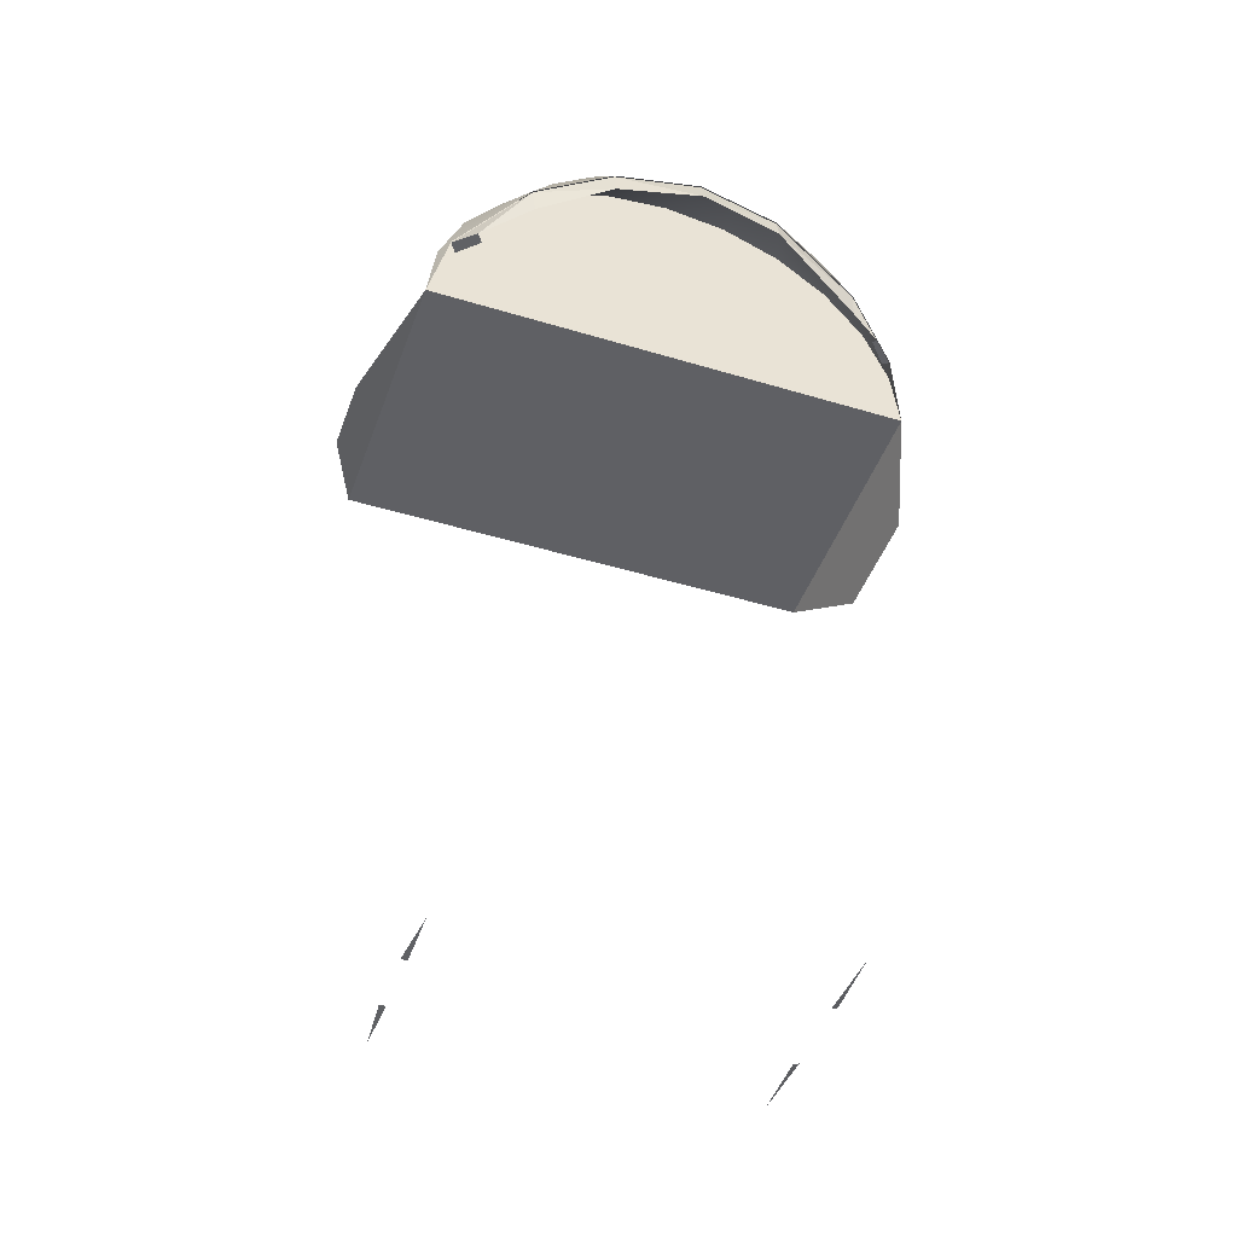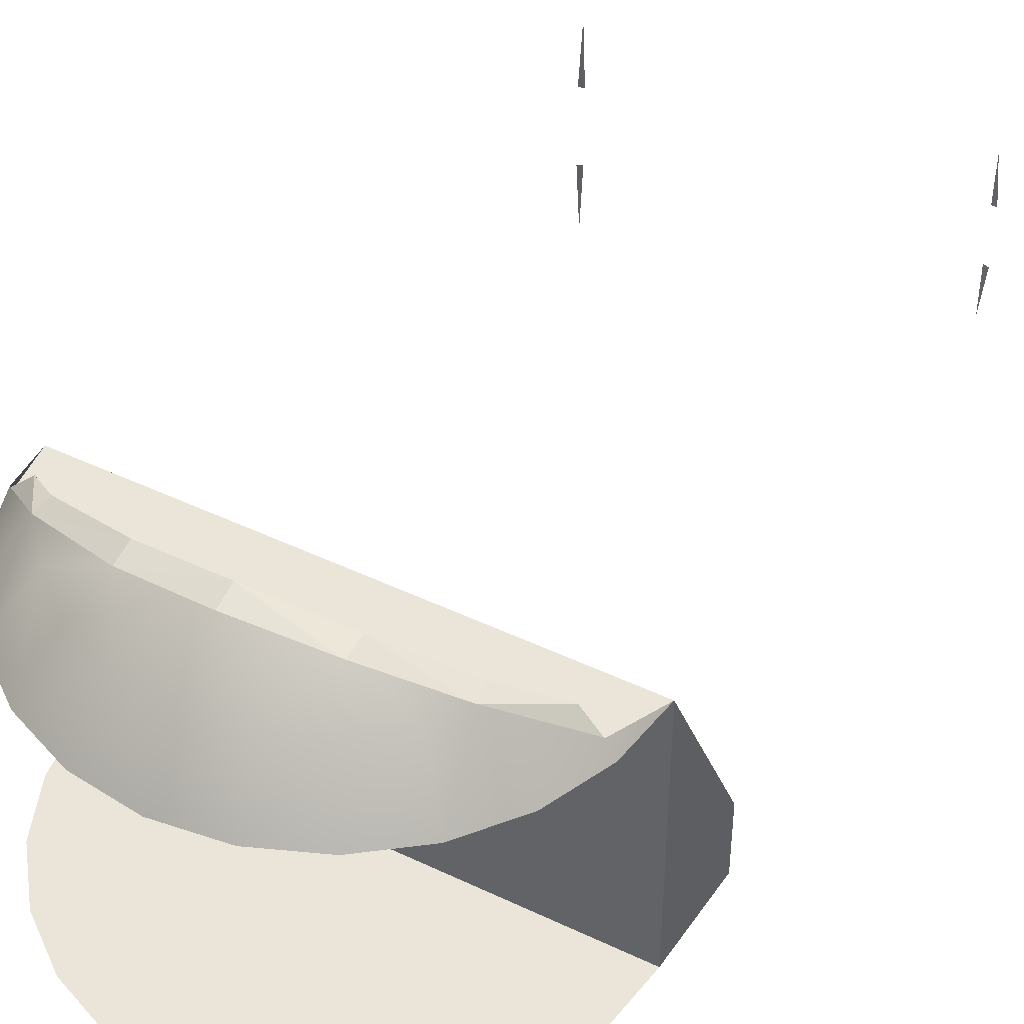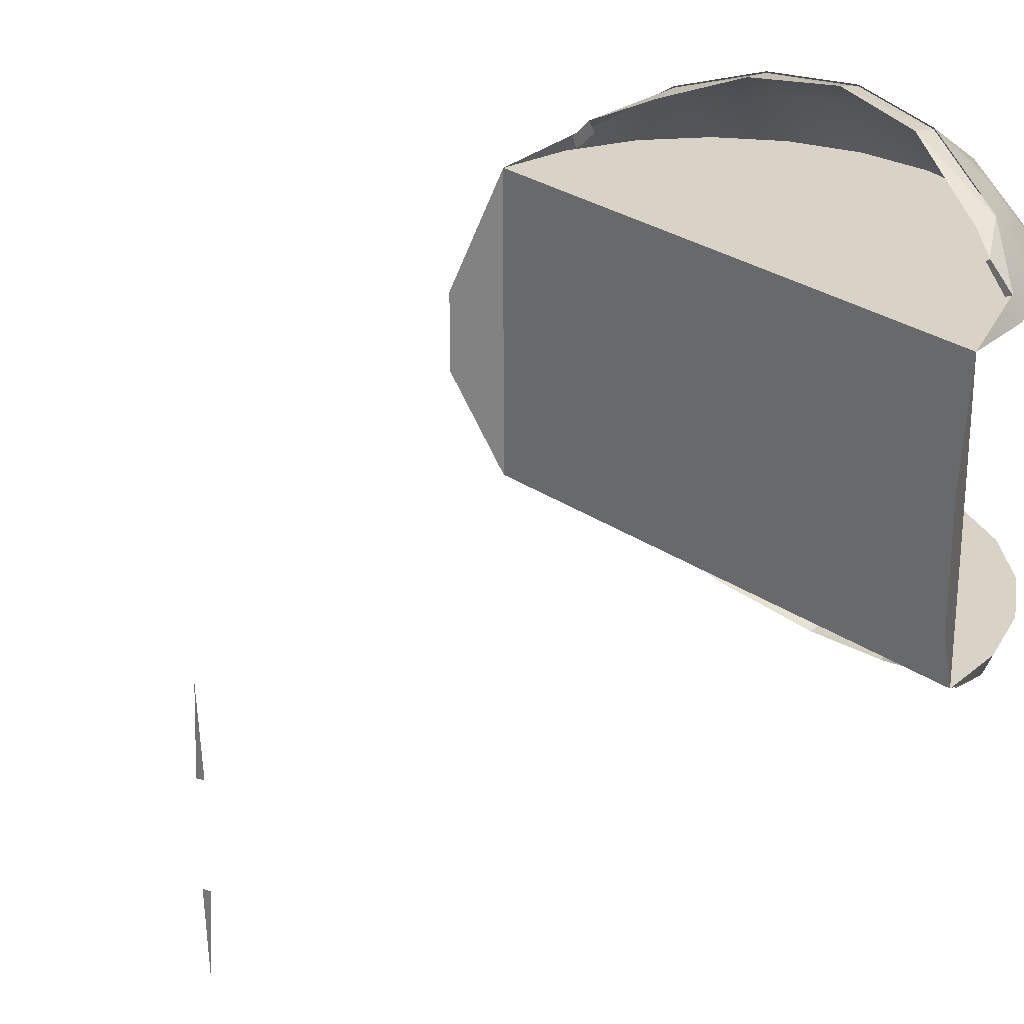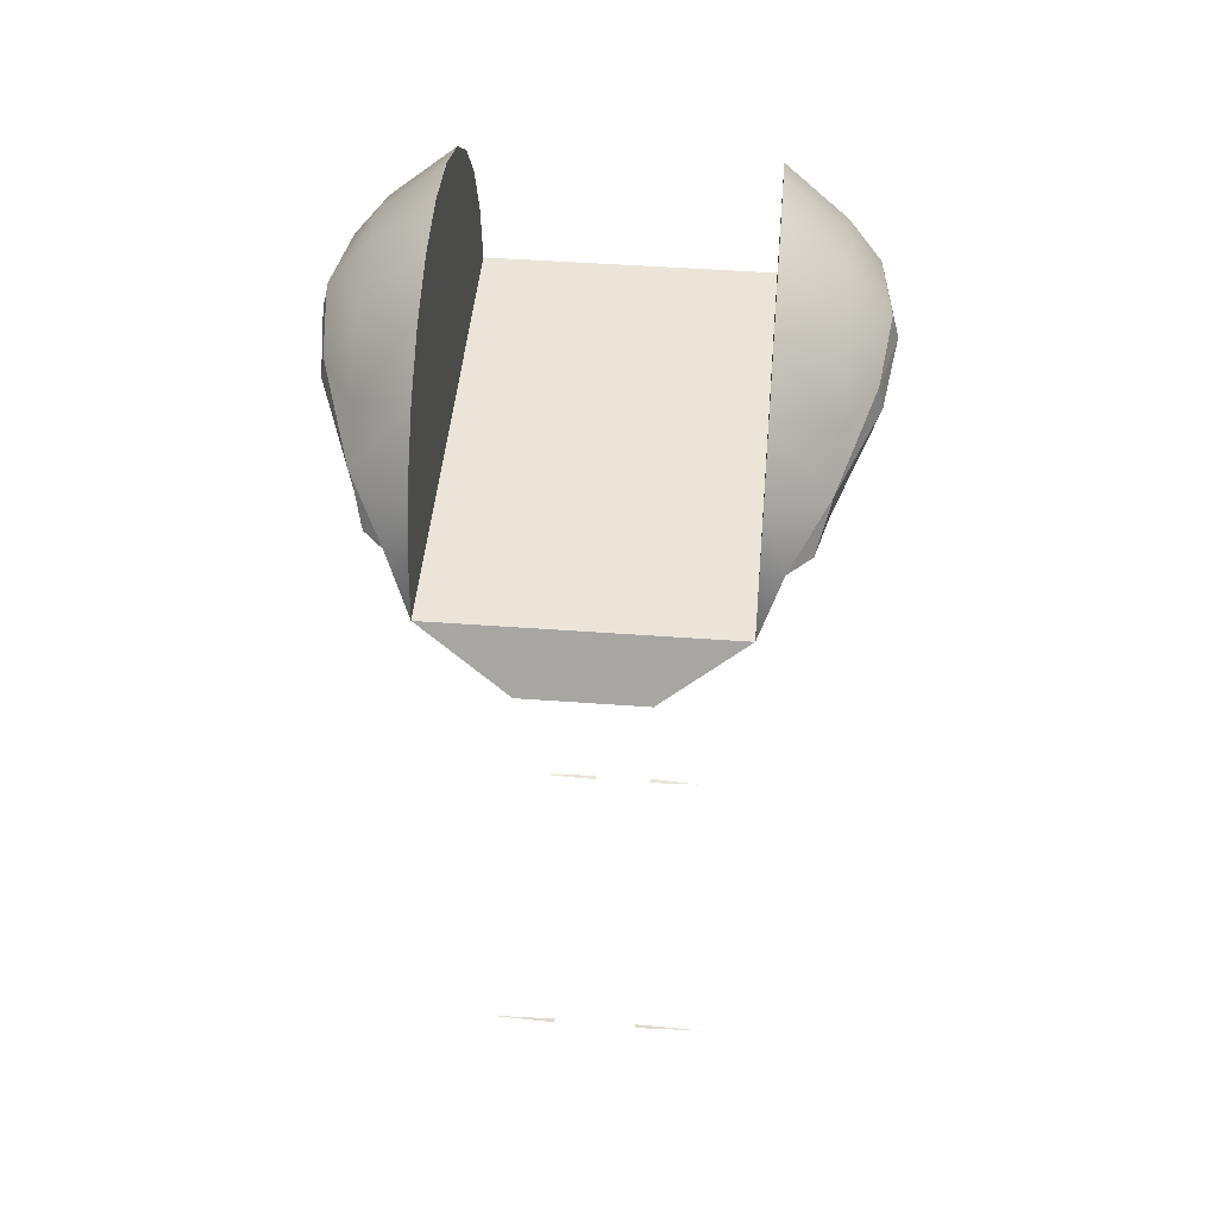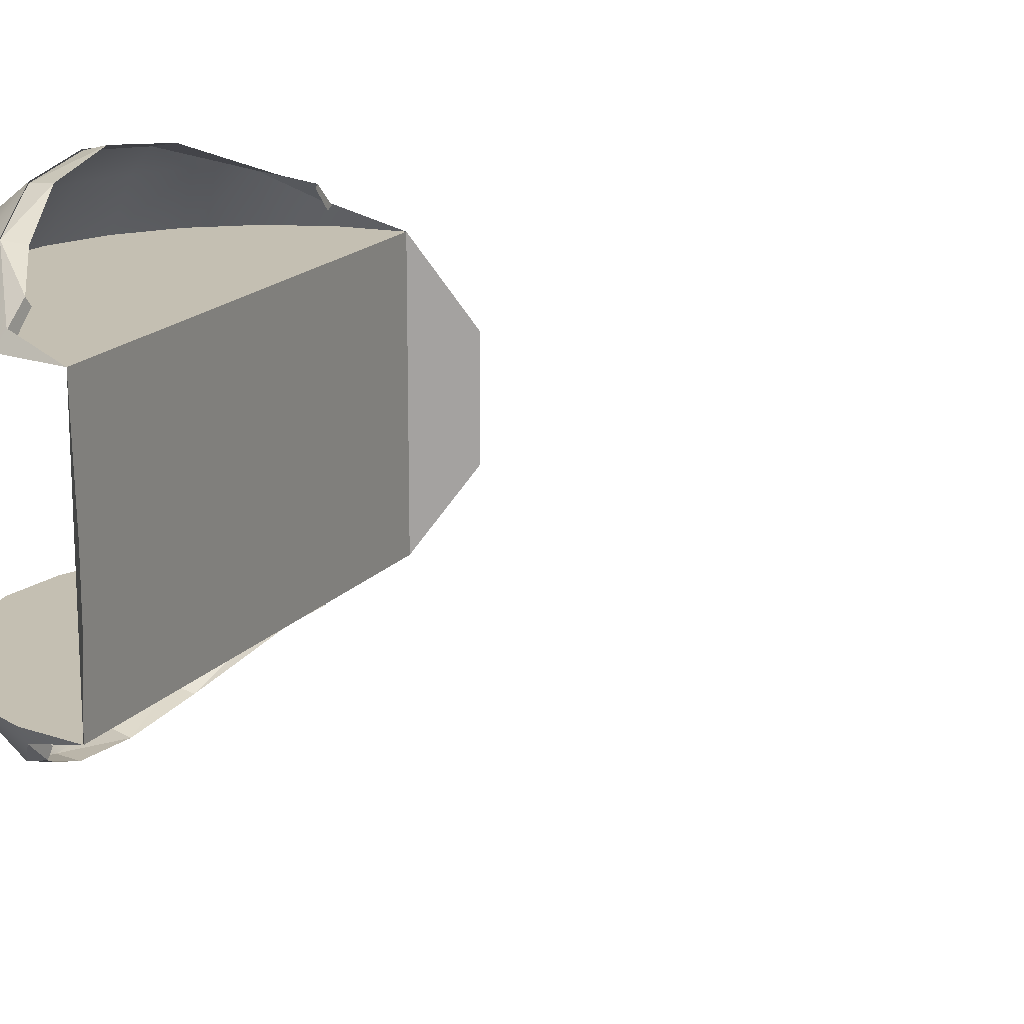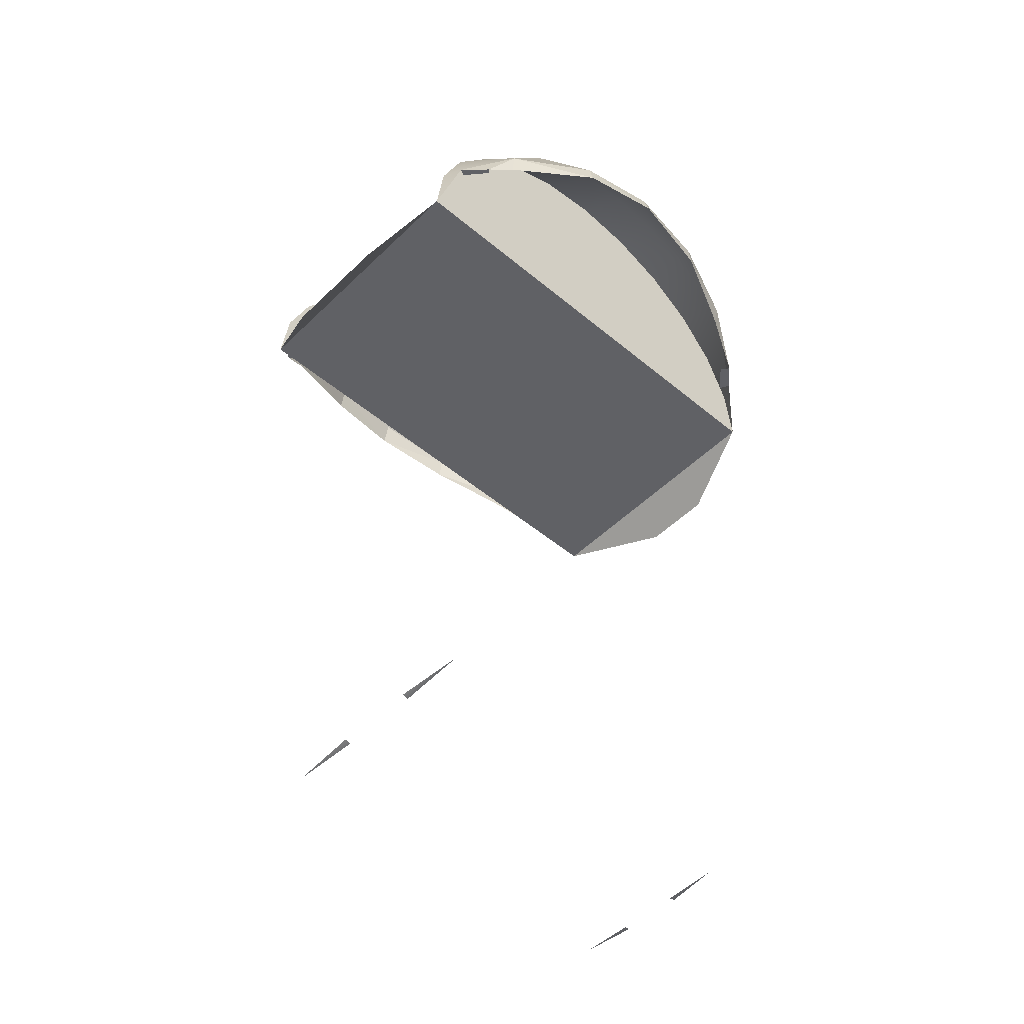
<metadata>
{"format":"obj","ext":"obj","renderer":"f3d","projection":"perspective","resolution":1024,"background":"white","views":[{"elev":-45.1,"azim":160.7,"up":"+Z"},{"elev":44.9,"azim":28.9,"up":"+Y"},{"elev":28.2,"azim":-134.0,"up":"+Y"},{"elev":45.5,"azim":-85.1,"up":"+Z"},{"elev":17.6,"azim":117.0,"up":"+Y"},{"elev":-49.3,"azim":-42.9,"up":"+Z"}]}
</metadata>
<code>
v -0.06341 -0.07069 0.03553
v -0.06352 -0.06995 0.02728
v -0.07358 -0.06617 0.02066
v -0.02994 -0.08238 0.04949
v -0.03005 -0.08409 0.04124
v -4e-05 -0.08603 0.05269
v -0.000148 -0.08829 0.04443
v 0.03111 -0.08276 0.04888
v 0.031 -0.08361 0.04063
v 0.05797 -0.07357 0.03932
v 0.05668 -0.07274 0.03107
v 0.08159 -0.05673 0.02117
v 0.07407 -0.06397 0.02041
v 0.07919 -0.05358 0.02042
v 0.07167 -0.06082 0.02031
v -0.07938 -0.05706 0.02076
v -0.08183 -0.05822 0.02078
v -0.07358 0.0657 0.02066
v -0.06352 0.06947 0.02728
v -0.06341 0.07021 0.03553
v -0.03005 0.08361 0.04124
v -0.02994 0.08191 0.04949
v -0.000148 0.08782 0.04443
v 0.031 0.08314 0.04063
v 0.03111 0.08229 0.04888
v 0.05668 0.07227 0.03107
v 0.05797 0.07309 0.03932
v 0.07407 0.0635 0.02041
v 0.08159 0.05626 0.02117
v 0.07167 0.06035 0.02031
v -0.07938 0.05658 0.02076
v -0.07238 0.06454 0.02064
v -0.06122 -0.04036 -0.2378
v -0.06239 -0.01518 -0.2374
v -0.06035 -0.01505 -0.2381
v -0.06035 0.01457 -0.2381
v -0.06239 0.01471 -0.2374
v -0.06122 0.03988 -0.2378
v 0.06747 0.03074 -0.2494
v 0.06923 0.0112 -0.2497
v 0.0672 0.01091 -0.2501
v 0.0672 -0.01139 -0.2501
v 0.06923 -0.01167 -0.2497
v 0.06747 -0.03121 -0.2494
v -4e-05 -0.08603 0.05269
v -0.01856 -0.07172 0.06804
v 0.01856 -0.07172 0.06804
v 0 -0.07172 0.07048
v 0 -0.05071 0.0866
v -0.04392 -0.05071 0.07483
v -0.03586 -0.07172 0.06087
v -0.05071 -0.07172 0.04947
v -0.06211 -0.05071 0.06087
v -0.07607 -0.05071 0.04268
v 0.07607 -0.05071 0.04268
v 0.06211 -0.05071 0.06087
v 0.05071 -0.07172 0.04947
v 0.03586 -0.07172 0.06087
v 0.02273 -0.05071 0.0836
v 0.08784 -0.05071 -0.001238
v 0.08484 -0.05071 0.0215
v -0.08484 -0.05071 0.0215
v -0.08784 -0.05071 -0.001238
v -4e-05 0.08603 0.05269
v -0.02994 0.08238 0.04949
v -0.01856 0.07172 0.06804
v 0.03111 0.08276 0.04888
v 0.01856 0.07172 0.06804
v 0 0.05071 0.0866
v 0 0.07172 0.07048
v -0.04392 0.05071 0.07483
v -0.02273 0.05071 0.0836
v -0.03586 0.07172 0.06087
v -0.05071 0.07172 0.04947
v -0.06341 0.07069 0.03553
v -0.07607 0.05071 0.04268
v -0.06211 0.05071 0.06087
v -0.08183 0.05822 0.02078
v 0.07607 0.05071 0.04268
v 0.08484 0.05071 0.0215
v 0.08159 0.05673 0.02117
v 0.06211 0.05071 0.06087
v 0.05797 0.07357 0.03932
v 0.05071 0.07172 0.04947
v 0.03586 0.07172 0.06087
v 0.02273 0.05071 0.0836
v 0.04392 0.05071 0.07483
v 0.08784 0.05071 -0.001238
v -0.08784 0.05071 -0.001238
v -0.08484 0.05071 0.0215
v 0.04392 -0.05071 0.07483
v -0.02273 -0.05071 0.0836
v -0.09889 0.01982 -0.02012
v 0.1005 0.01009 -0.01157
v -0.07238 -0.06501 0.02064
v -0.08183 0.05774 0.02078
v -4e-05 0.08556 0.05269
v 0.07919 0.05311 0.02042
v -0.09889 -0.022 -0.02012
v 0.1005 -0.01631 -0.01157
v -0.06363 -0.0409 -0.198
v -0.04053 -0.08345 -0.2459
v -0.03877 -0.09247 -0.1981
v -0.05718 -0.06724 -0.1982
v -0.01803 -0.09683 -0.2536
v -0.01545 -0.1059 -0.1978
v 0.003015 -0.1003 -0.2575
v 0.008125 -0.1081 -0.1974
v 0.02415 -0.09552 -0.2577
v 0.03047 -0.1026 -0.1974
v 0.04307 -0.08342 -0.2543
v 0.05167 -0.08841 -0.1978
v 0.0587 -0.059 -0.2519
v 0.068 -0.06405 -0.1979
v 0.0773 -0.03344 -0.1976
v 0.07832 -0.01145 -0.1978
v -0.0632 -0.01517 -0.1973
v -0.07018 -0.04293 -0.1364
v -0.04228 -0.09873 -0.1358
v -0.06263 -0.07164 -0.1364
v -0.01625 -0.1128 -0.1351
v 0.01016 -0.1148 -0.1347
v 0.03498 -0.1082 -0.1346
v 0.05808 -0.09293 -0.1348
v 0.07658 -0.06777 -0.1349
v 0.08764 -0.03559 -0.1349
v 0.08881 -0.01131 -0.1351
v -0.07012 -0.01465 -0.135
v -0.08422 -0.04621 -0.07396
v -0.05171 -0.1002 -0.07254
v -0.02339 -0.1154 -0.07195
v 0.006461 -0.1191 -0.07187
v 0.03545 -0.1126 -0.07192
v 0.06209 -0.09653 -0.07197
v 0.08365 -0.07061 -0.07213
v 0.09707 -0.03725 -0.07224
v 0.09871 -0.01507 -0.07222
v -0.09058 -0.04843 -0.04438
v -0.09751 -0.02402 -0.044
v -0.0744 -0.07311 -0.07343
v -0.05742 -0.0977 -0.03798
v -0.02937 -0.1123 -0.02552
v 0.001934 -0.1161 -0.0132
v 0.0342 -0.1104 -0.01322
v 0.06314 -0.09567 -0.02557
v 0.08604 -0.07037 -0.03796
v 0.1004 -0.0355 -0.04312
v 0.1018 -0.02053 -0.04302
v -0.0917 -0.04667 0.005603
v -0.09138 -0.04495 0.005819
v -0.0986 -0.02769 -0.004969
v -0.06367 -0.08762 0.008765
v -0.06452 -0.07278 0.03649
v -0.08341 -0.05953 0.02111
v -0.03243 -0.1035 0.01619
v -0.03065 -0.08499 0.05073
v 0.000168 -0.1084 0.02012
v -8.1e-05 -0.08874 0.05398
v 0.03291 -0.1031 0.02008
v 0.03174 -0.08538 0.05014
v 0.06233 -0.08908 0.01347
v 0.05929 -0.07591 0.04039
v 0.08825 -0.06314 0.001704
v 0.08333 -0.0583 0.02188
v 0.09527 -0.04332 0.002979
v 0.1002 -0.01586 -0.01387
v 0.1018 -0.01404 -0.006016
v 0.09889 -0.02784 -0.002365
v -0.09807 -0.01564 -0.009752
v -0.09881 -0.000237 -0.0113
v -0.1017 -0.000237 -0.01132
v -0.08881 -0.04366 0.005818
v -0.09603 -0.02703 -0.005224
v 0.09351 -0.04086 0.004619
v 0.08984 -0.03803 0.004213
v 0.09746 -0.01286 -0.006435
v 0.09404 -0.02549 -0.00331
v 0.06774 -0.000237 -0.25
v 0.07666 -0.000237 -0.1972
v 0.07637 -0.01102 -0.1972
v 0.08752 -0.000237 -0.1345
v 0.08706 -0.01123 -0.1345
v 0.09801 -0.000237 -0.07184
v 0.09701 -0.01455 -0.07183
v 0.09346 -0.04195 0.002612
v 0.1014 -0.000237 -0.04285
v -0.09916 -0.01919 -0.02402
v -0.1002 -0.000237 -0.02518
v -0.09693 -0.000237 -0.04287
v -0.08169 -0.07233 -0.04377
v -0.08944 -0.06156 0.001407
v -0.09391 -0.05352 -0.01431
v 0.09981 -0.03273 -0.01386
v 0.09922 -0.0202 -0.04285
v -0.09326 -0.048 0.005986
v -0.05609 -0.0618 -0.2399
v -0.09939 -0.03468 -0.01431
v 0.09789 -0.03149 -0.01387
v -0.0951 -0.02336 -0.04313
v -0.08547 -0.0185 -0.07173
v -0.08873 -0.01872 -0.07262
v -0.0676 -0.01469 -0.1344
v -0.06063 -0.01524 -0.1971
v 0.1025 -0.000237 -0.01386
v 0.1025 -0.000237 -0.008156
v 0.09856 -0.000237 -0.008049
v -0.09724 -0.03371 -0.01386
v -0.1006 -0.01599 -0.009765
v -0.06055 -0.000237 -0.2379
v -0.06064 -0.000237 -0.1971
v -0.06958 -0.000237 -0.1345
v -0.0632 0.0147 -0.1973
v -0.06363 0.04042 -0.198
v -0.05718 0.06676 -0.1982
v -0.03877 0.092 -0.1981
v -0.04053 0.08298 -0.2459
v -0.01545 0.1054 -0.1978
v 0.008125 0.1076 -0.1974
v 0.003015 0.09986 -0.2575
v 0.03047 0.1022 -0.1974
v 0.02415 0.09505 -0.2577
v 0.05167 0.08793 -0.1978
v 0.04307 0.08294 -0.2543
v 0.068 0.06357 -0.1979
v 0.0587 0.05852 -0.2519
v 0.0773 0.03296 -0.1976
v 0.07832 0.01098 -0.1978
v -0.07012 0.01417 -0.135
v -0.07018 0.04246 -0.1364
v -0.06263 0.07117 -0.1364
v -0.04228 0.09826 -0.1358
v -0.01625 0.1124 -0.1351
v 0.01016 0.1143 -0.1347
v 0.03498 0.1078 -0.1346
v 0.05808 0.09246 -0.1348
v 0.07658 0.0673 -0.1349
v 0.08764 0.03511 -0.1349
v 0.08881 0.01083 -0.1351
v -0.08873 0.01825 -0.07262
v -0.08422 0.04574 -0.07396
v -0.0744 0.07264 -0.07343
v -0.05171 0.09968 -0.07254
v -0.02339 0.1149 -0.07195
v 0.006461 0.1186 -0.07187
v 0.03545 0.1121 -0.07192
v 0.06209 0.09605 -0.07197
v 0.08365 0.07014 -0.07213
v 0.09707 0.03677 -0.07224
v 0.09871 0.01459 -0.07222
v -0.09751 0.02355 -0.044
v -0.08169 0.07186 -0.04377
v -0.05742 0.09723 -0.03798
v -0.02937 0.1118 -0.02552
v 0.001934 0.1156 -0.0132
v 0.0342 0.1099 -0.01322
v 0.06314 0.09519 -0.02557
v 0.08604 0.0699 -0.03796
v 0.1004 0.03503 -0.04312
v 0.1018 0.02005 -0.04302
v -0.0986 0.02722 -0.004969
v -0.09138 0.04447 0.005819
v -0.0917 0.04619 0.005603
v -0.08341 0.05906 0.02111
v -0.06452 0.0723 0.03649
v -0.06367 0.08715 0.008765
v -0.03065 0.08452 0.05073
v -0.03243 0.103 0.01619
v -8.1e-05 0.08826 0.05398
v 0.000168 0.1079 0.02012
v 0.03174 0.08491 0.05014
v 0.03291 0.1026 0.02008
v 0.05929 0.07544 0.04039
v 0.06233 0.0886 0.01347
v 0.08333 0.05782 0.02188
v 0.08825 0.06267 0.001704
v 0.09527 0.04285 0.002979
v 0.1002 0.01539 -0.01387
v 0.09789 0.03102 -0.01387
v 0.09889 0.02737 -0.002365
v -0.09807 0.01517 -0.009752
v -0.09603 0.02656 -0.005224
v 0.09351 0.04038 0.004619
v 0.1018 0.01357 -0.006016
v 0.09404 0.02502 -0.00331
v 0.07637 0.01055 -0.1972
v 0.08706 0.01076 -0.1345
v 0.09701 0.01408 -0.07183
v 0.09346 0.04148 0.002612
v 0.09922 0.01973 -0.04285
v -0.09916 0.01872 -0.02402
v -0.0951 0.02289 -0.04313
v -0.09058 0.04795 -0.04438
v -0.09391 0.05305 -0.01431
v 0.09981 0.03225 -0.01386
v -0.09939 0.0342 -0.01431
v -0.09326 0.04752 0.005986
v -0.05609 0.06133 -0.2399
v -0.08547 0.01803 -0.07173
v -0.06063 0.01477 -0.1971
v 0.09746 0.01239 -0.006435
v 0.08984 0.03755 0.004213
v -0.1006 0.01552 -0.009765
v -0.09724 0.03324 -0.01386
v -0.08881 0.04319 0.005818
v -0.08944 0.06109 0.001407
v -0.0676 0.01422 -0.1344
v -0.08761 -0.000237 -0.07168
v 0.002355 -0.01325 -0.244
v 0.002355 0.01278 -0.244
v 0.00235 -0.000237 -0.2438
v -0.01803 0.09635 -0.2536
f 1 2 3
f 1 4 5
f 4 6 7
f 8 9 7
f 10 11 9
f 10 12 13
f 12 14 15
f 16 17 3
f 18 19 20
f 20 19 21
f 22 21 23
f 23 24 25
f 24 26 27
f 27 26 28
f 29 28 30
f 31 32 18
f 33 34 35
f 36 37 38
f 39 40 41
f 42 43 44
f 45 46 4
f 8 47 45
f 46 48 49
f 50 51 46
f 52 51 50
f 53 54 1
f 17 1 54
f 55 10 12
f 56 57 10
f 58 57 56
f 59 47 58
f 48 47 59
f 60 61 12
f 17 62 63
f 57 58 8
f 8 58 47
f 47 48 45
f 45 48 46
f 46 51 4
f 10 57 8
f 4 52 1
f 4 51 52
f 64 65 66
f 67 64 68
f 69 70 66
f 71 72 66
f 71 73 74
f 75 76 77
f 76 75 78
f 79 80 81
f 82 79 83
f 82 84 85
f 86 87 85
f 86 68 70
f 88 81 80
f 78 89 90
f 84 67 85
f 67 68 85
f 68 64 70
f 64 66 70
f 66 65 73
f 83 67 84
f 65 75 74
f 65 74 73
f 62 61 60
f 54 55 61
f 53 56 55
f 50 91 56
f 92 59 91
f 59 92 49
f 90 89 88
f 79 76 90
f 79 82 77
f 71 77 82
f 71 87 86
f 69 72 86
f 89 63 60
f 63 89 89
f 63 89 89
f 63 89 93
f 94 88 60
f 17 1 3
f 2 1 5
f 5 4 7
f 6 8 7
f 8 10 9
f 11 10 13
f 13 12 15
f 95 16 3
f 96 18 20
f 22 20 21
f 97 22 23
f 97 23 25
f 25 24 27
f 29 27 28
f 98 29 30
f 96 31 18
f 92 46 49
f 92 50 46
f 53 52 50
f 52 53 1
f 62 17 54
f 61 55 12
f 55 56 10
f 91 58 56
f 91 59 58
f 49 48 59
f 72 69 66
f 73 71 66
f 77 71 74
f 74 75 77
f 90 76 78
f 83 79 81
f 84 82 83
f 87 82 85
f 68 86 85
f 69 86 70
f 63 62 60
f 62 54 61
f 54 53 55
f 53 50 56
f 50 92 91
f 80 90 88
f 80 79 90
f 76 79 77
f 87 71 82
f 72 71 86
f 88 89 60
f 63 63 89
f 63 63 89
f 99 63 93
f 100 94 60

</code>
